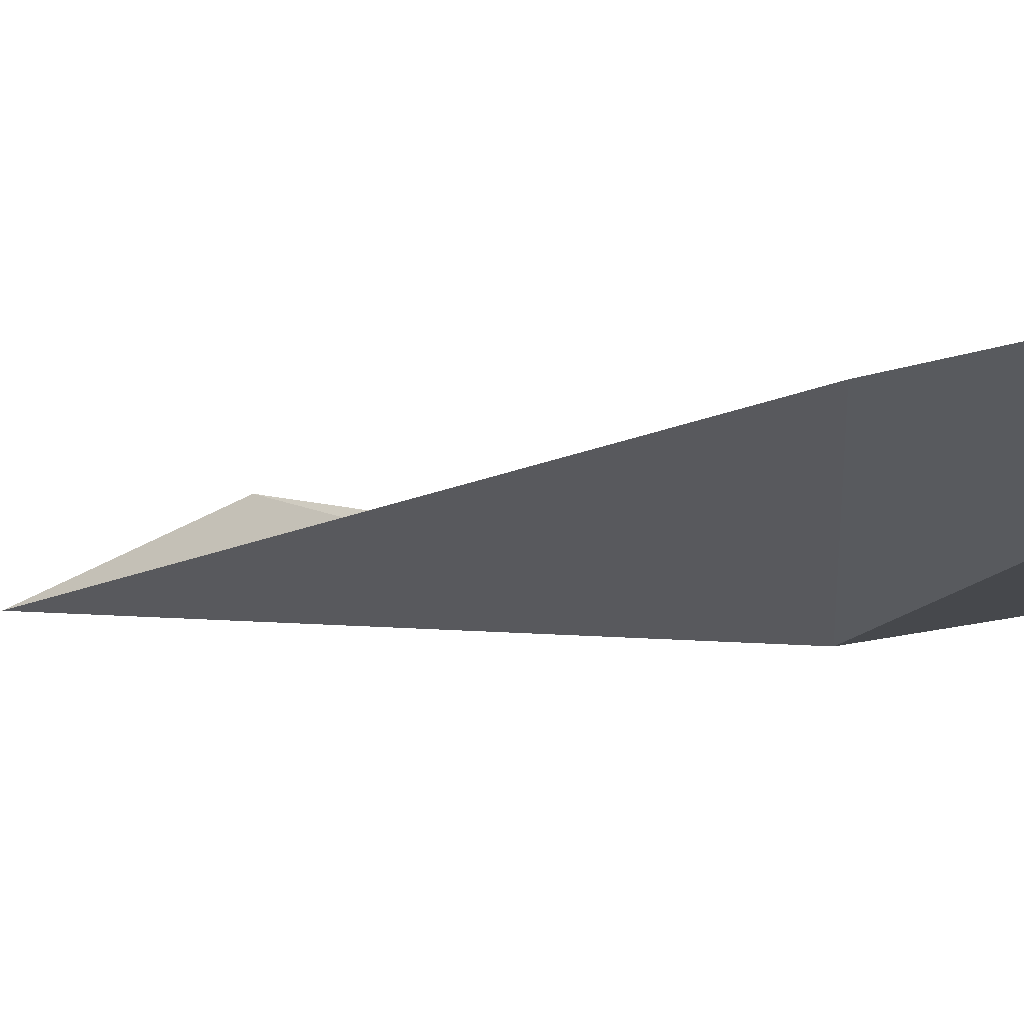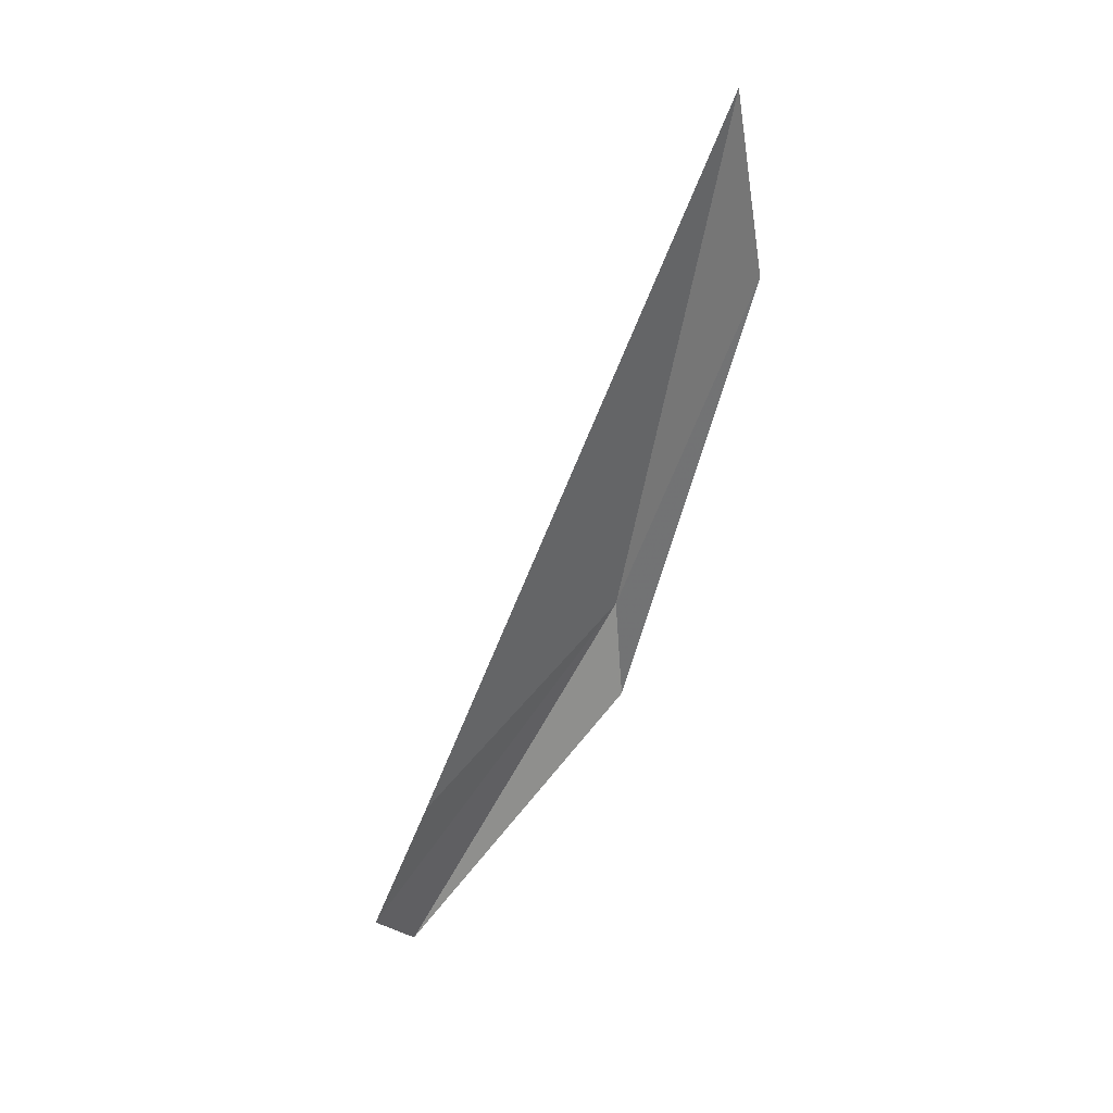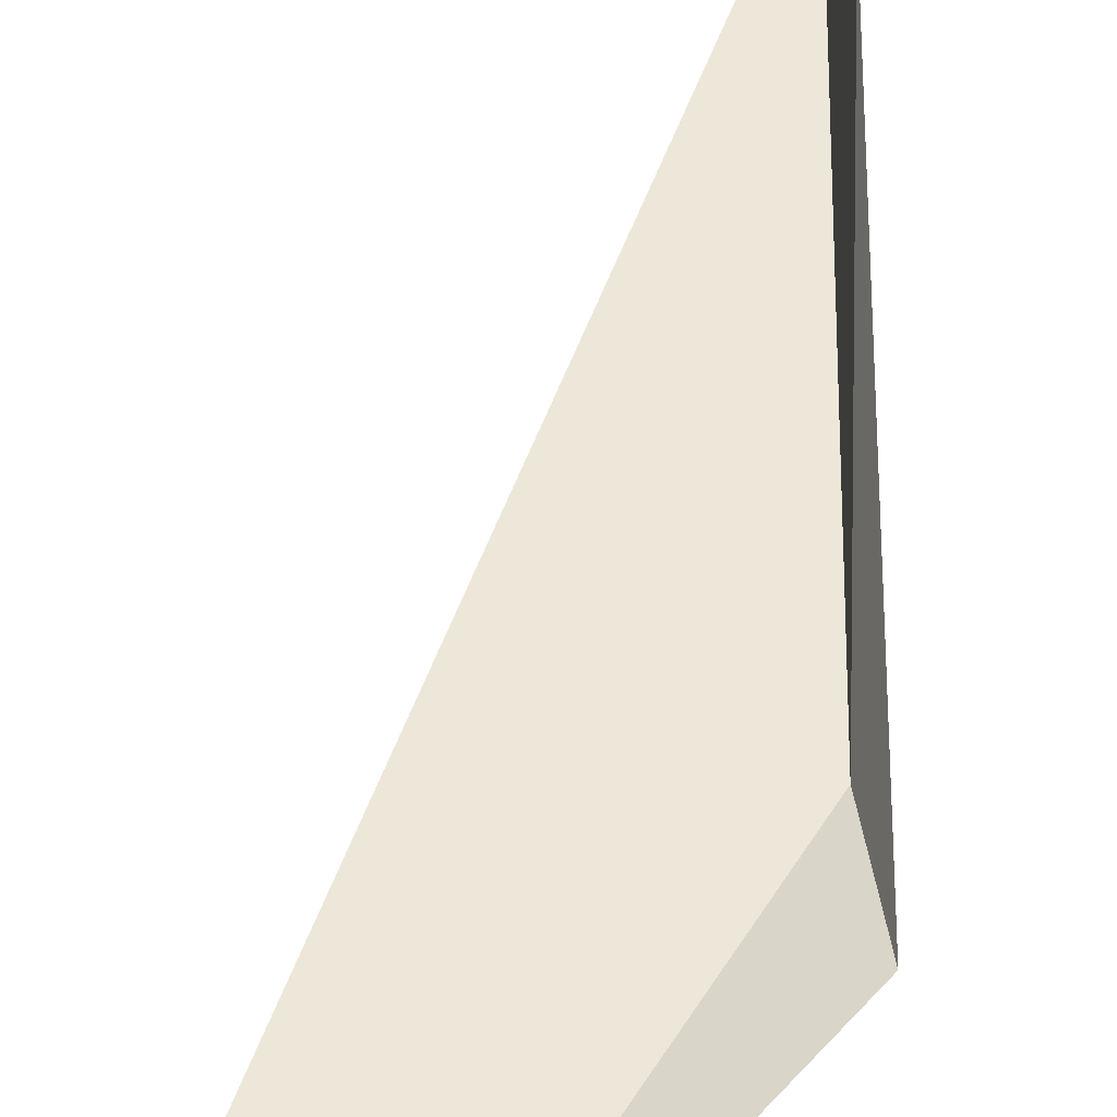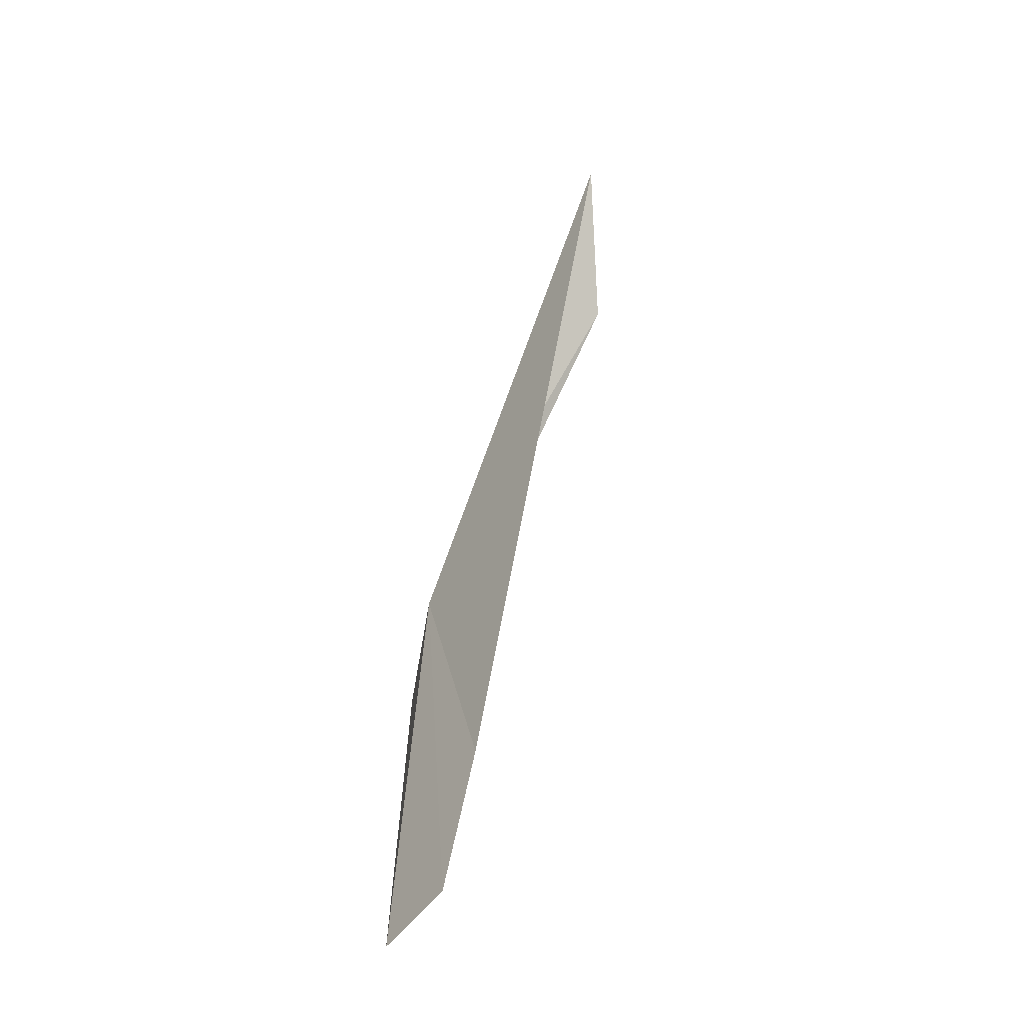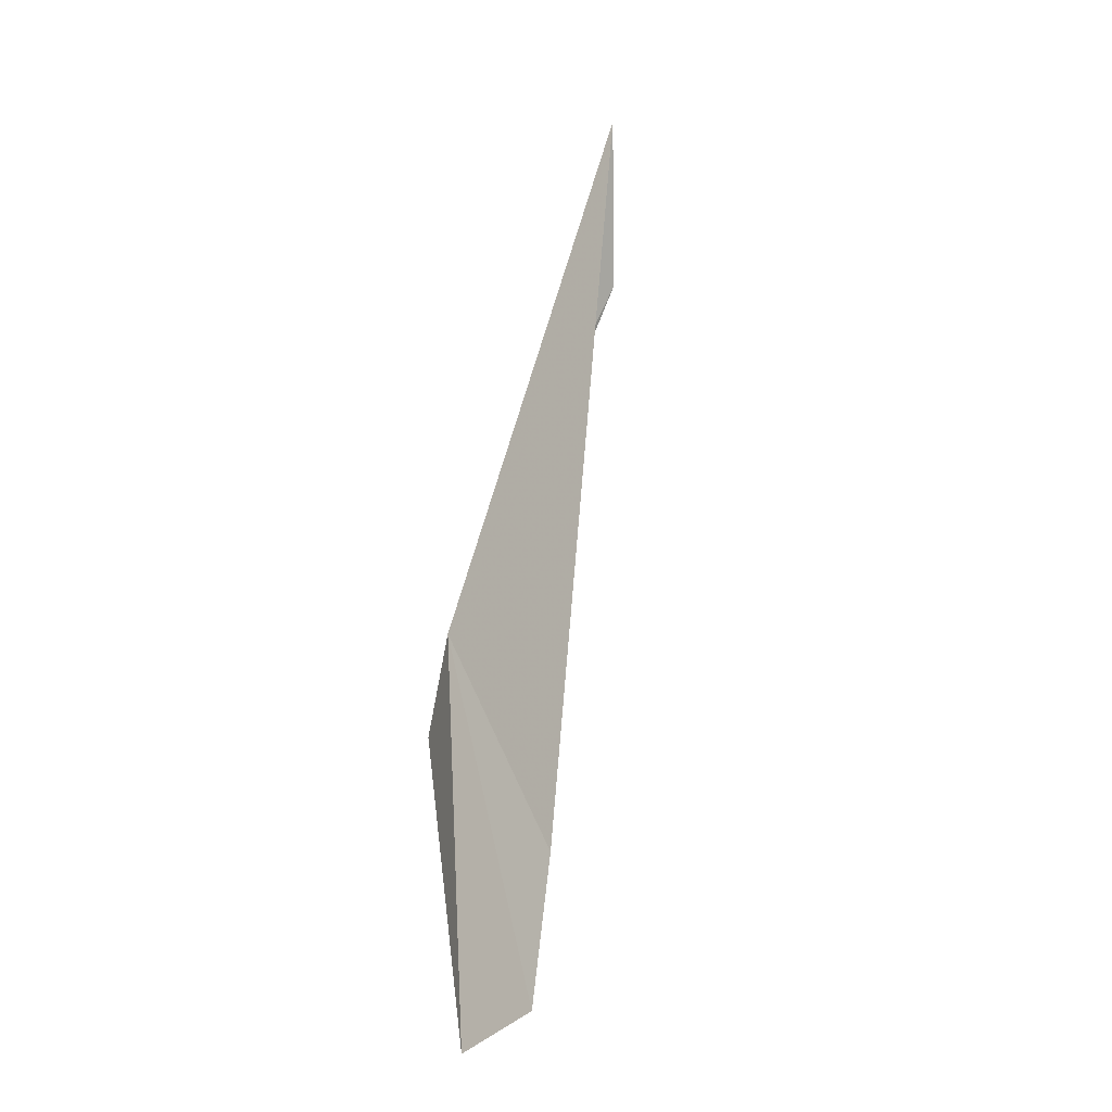
<metadata>
{"format":"obj","ext":"obj","renderer":"f3d","projection":"perspective","resolution":1024,"background":"white","views":[{"elev":-28.5,"azim":132.1,"up":"+Y"},{"elev":15.6,"azim":141.1,"up":"+Z"},{"elev":30.7,"azim":-176.4,"up":"+Y"},{"elev":-13.1,"azim":67.3,"up":"+Z"},{"elev":2.8,"azim":54.1,"up":"+Z"}]}
</metadata>
<code>
v -10.15 -11.88 194.4
v -11.68 -12.81 185.8
v 4.964 -20.51 165.2
v -8.148 3.334 236.6
v -9.571 4.578 223.2
v 10.41 -18.08 169.2
v 7.657 -14.46 179.8
f 1 3 2
f 1 5 4
f 1 7 6
f 1 2 5
f 1 6 3
f 1 4 7

</code>
